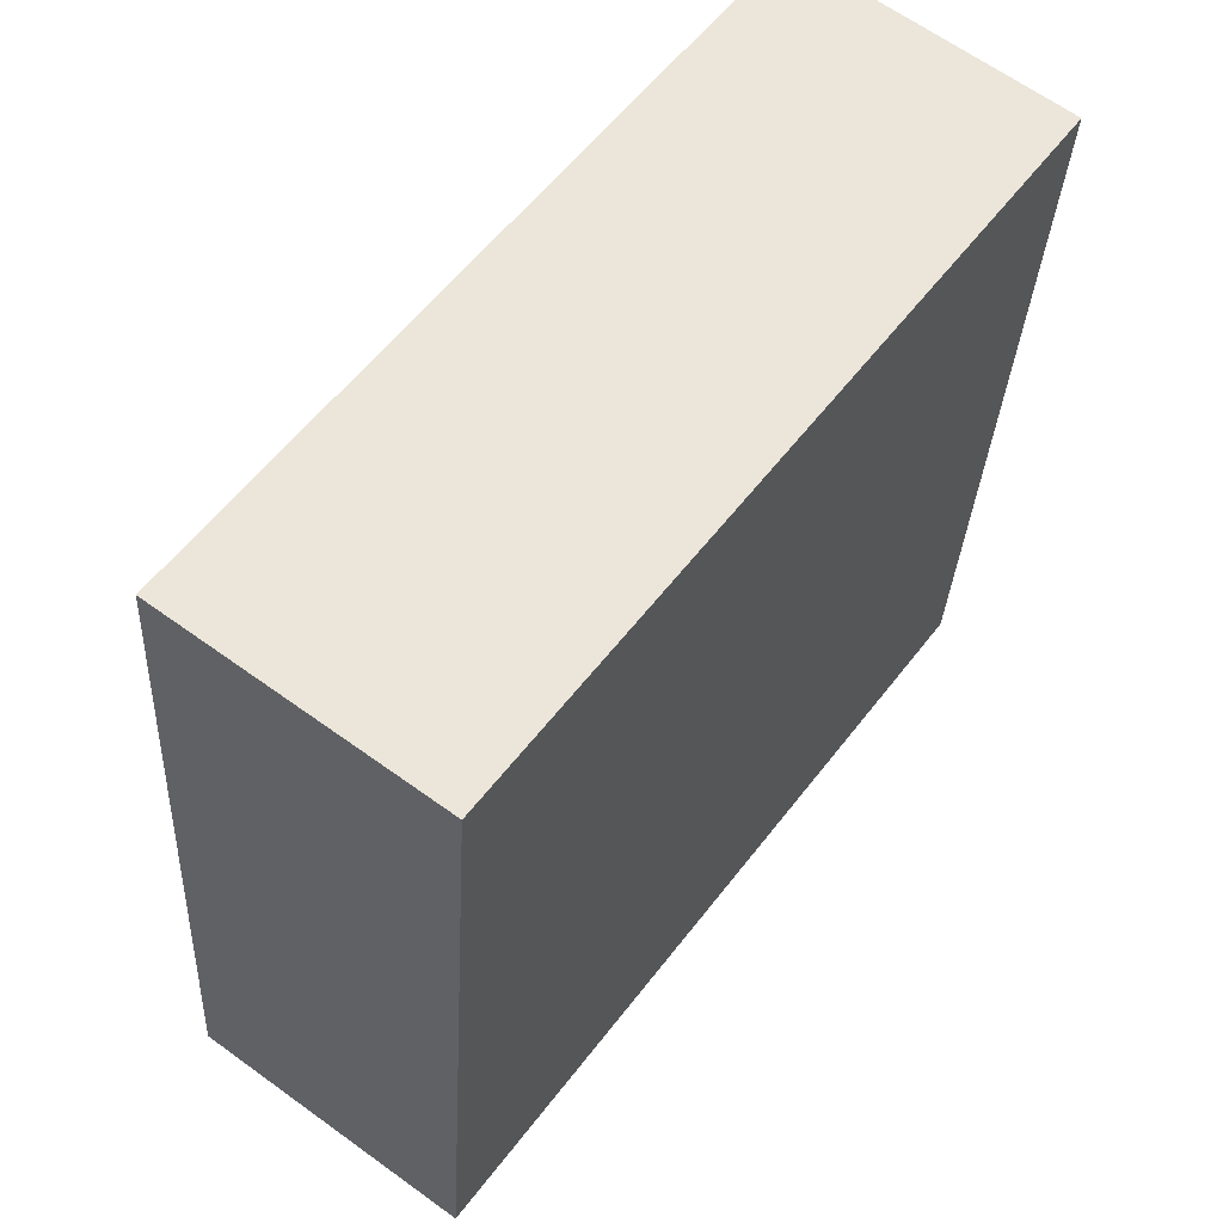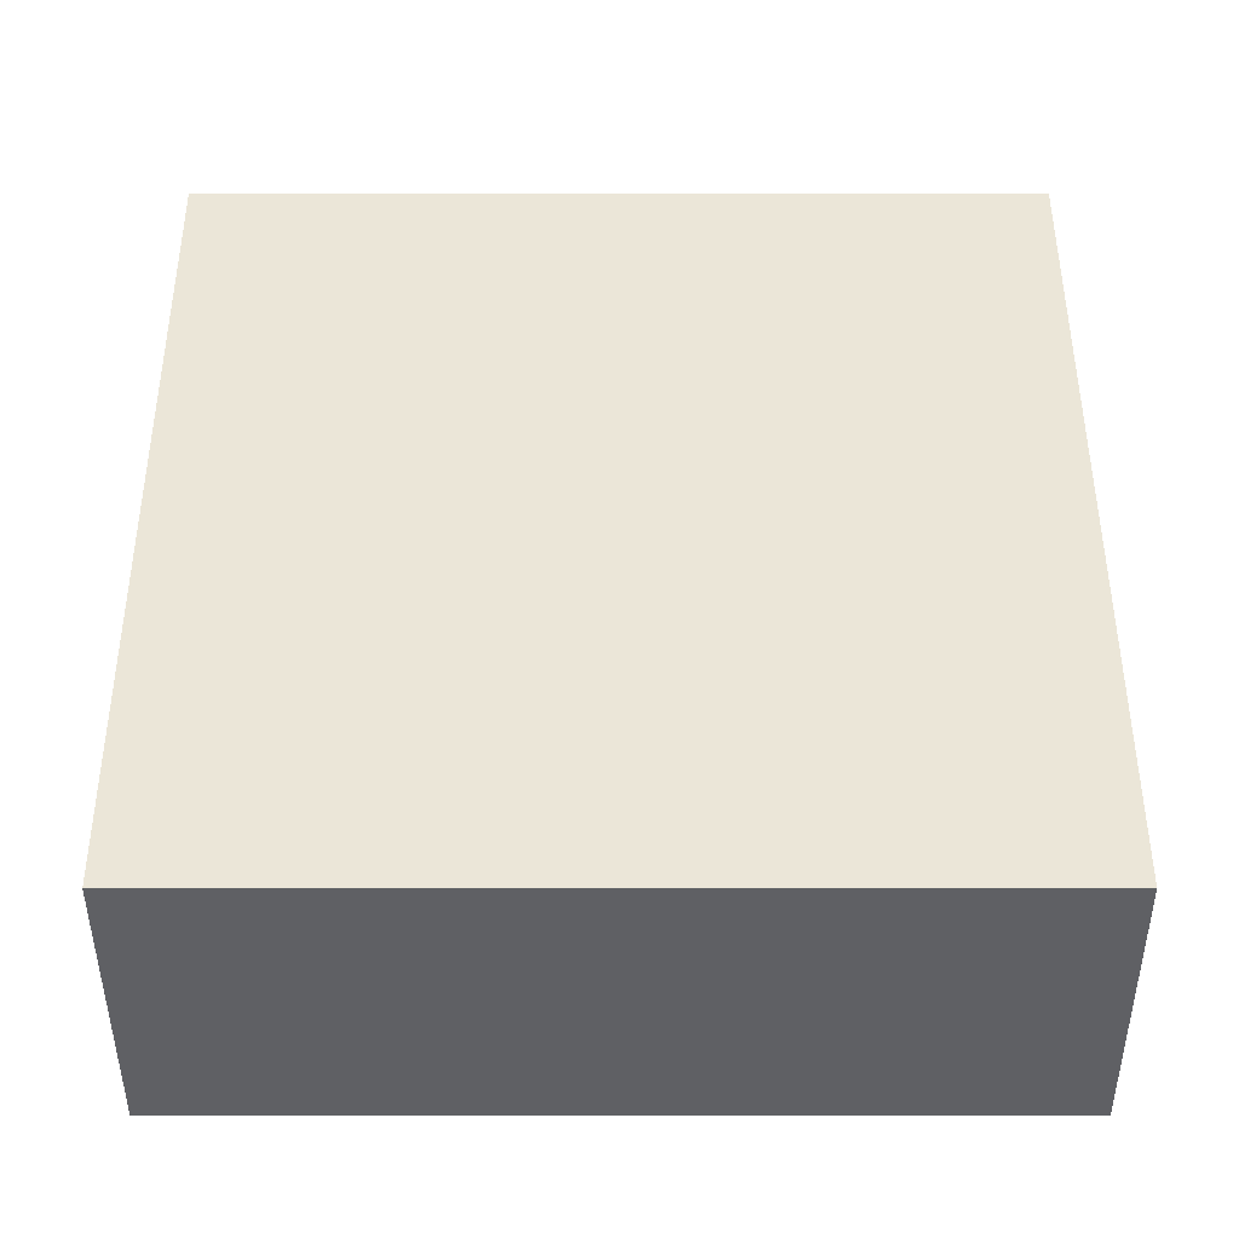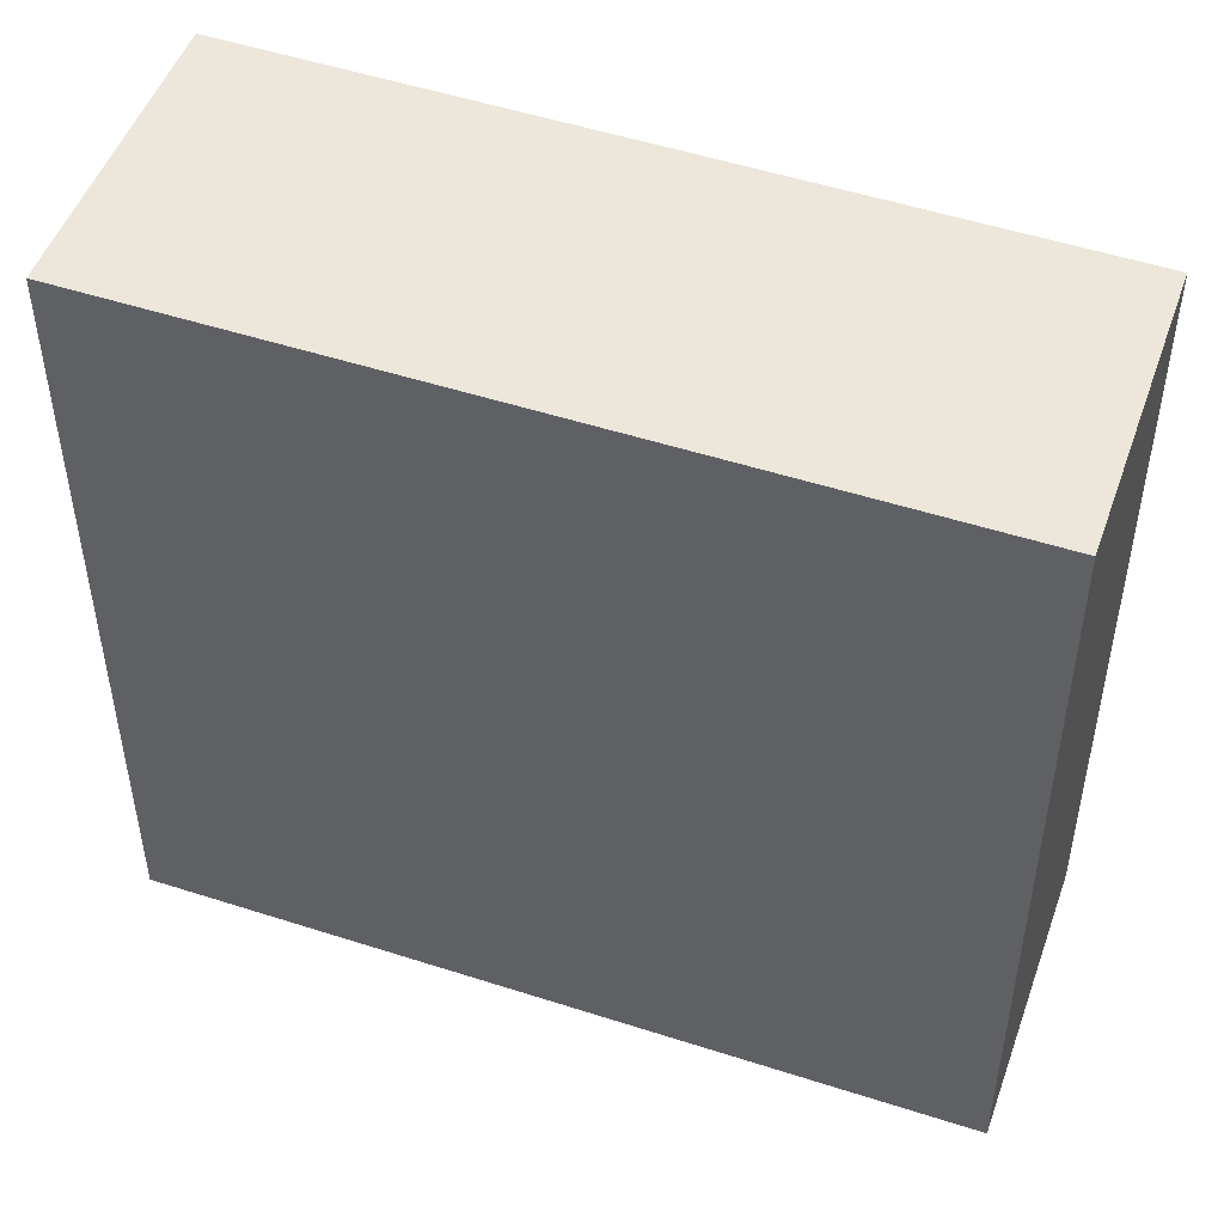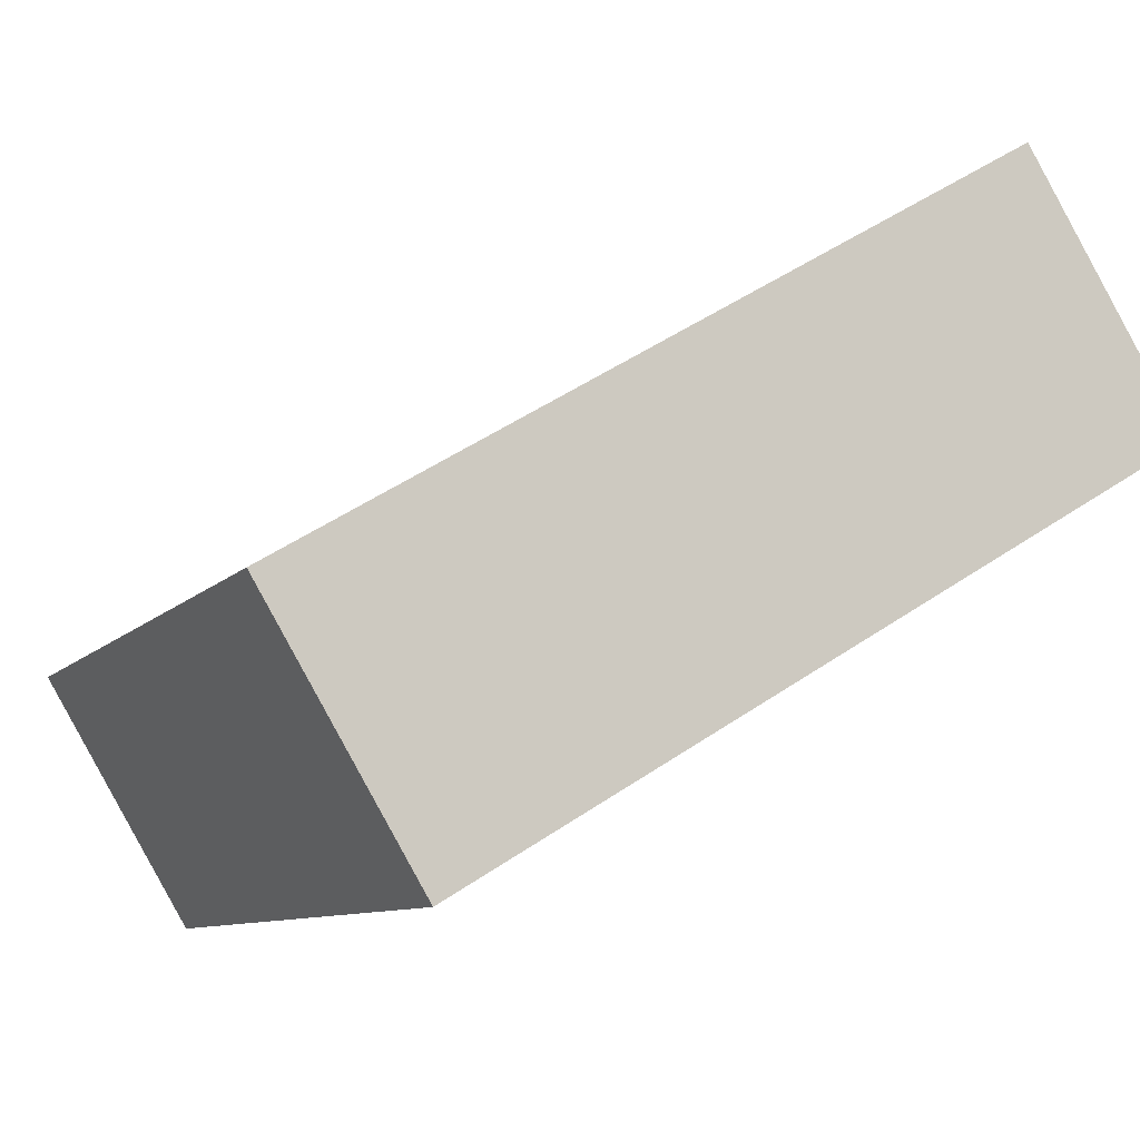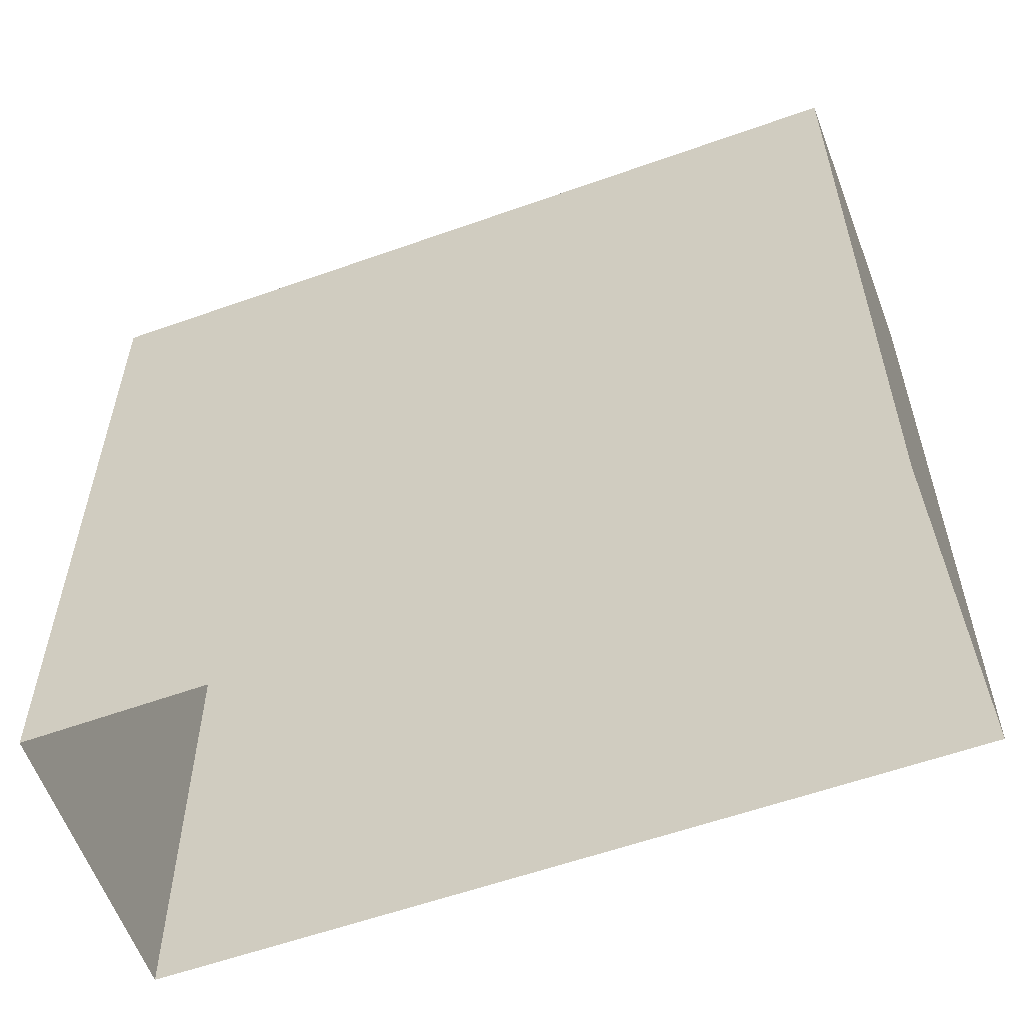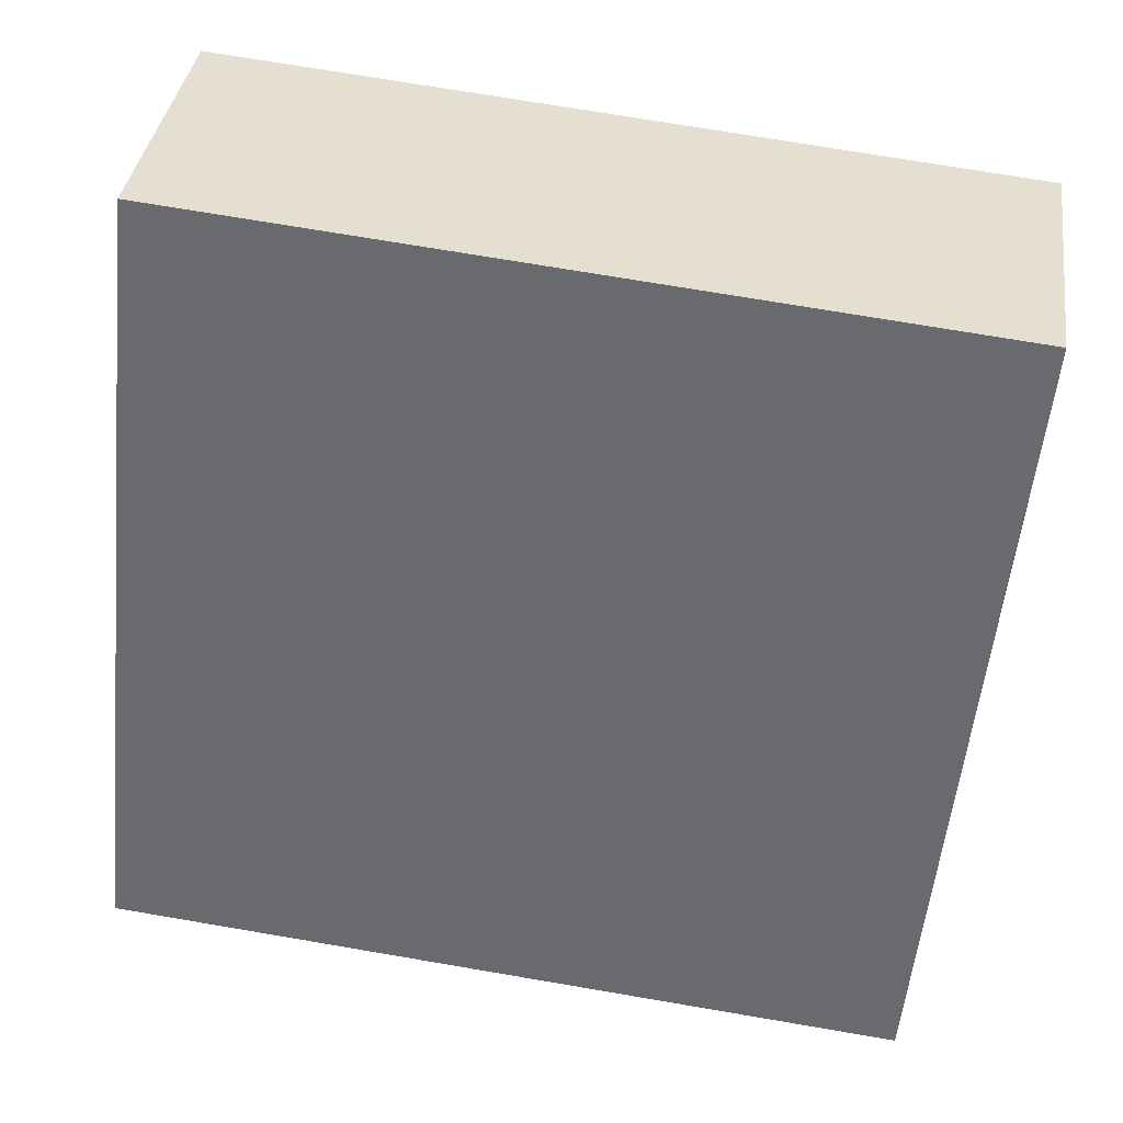
<metadata>
{"format":"obj","ext":"obj","renderer":"f3d","projection":"perspective","resolution":1024,"background":"white","views":[{"elev":-31.4,"azim":-2.8,"up":"+Y"},{"elev":-79.9,"azim":90.1,"up":"+Y"},{"elev":50.9,"azim":-107.0,"up":"+Z"},{"elev":50.3,"azim":53.4,"up":"+Y"},{"elev":-59.5,"azim":-106.7,"up":"+Z"},{"elev":73.0,"azim":-80.4,"up":"+Y"}]}
</metadata>
<code>
v -3.736e+05 -1.047e+05 25.21
v -3.736e+05 -1.047e+05 25.21
v -3.736e+05 -1.047e+05 25.21
v -3.736e+05 -1.047e+05 25.21
v -3.736e+05 -1.047e+05 30.33
v -3.736e+05 -1.047e+05 30.33
v -3.736e+05 -1.047e+05 30.33
v -3.736e+05 -1.047e+05 30.33
f 1 2 3
f 4 1 3
f 5 6 7
f 8 5 7
f 8 2 1
f 5 8 1
f 6 4 3
f 7 6 3
f 7 3 2
f 8 7 2
f 6 1 4
f 6 5 1

</code>
